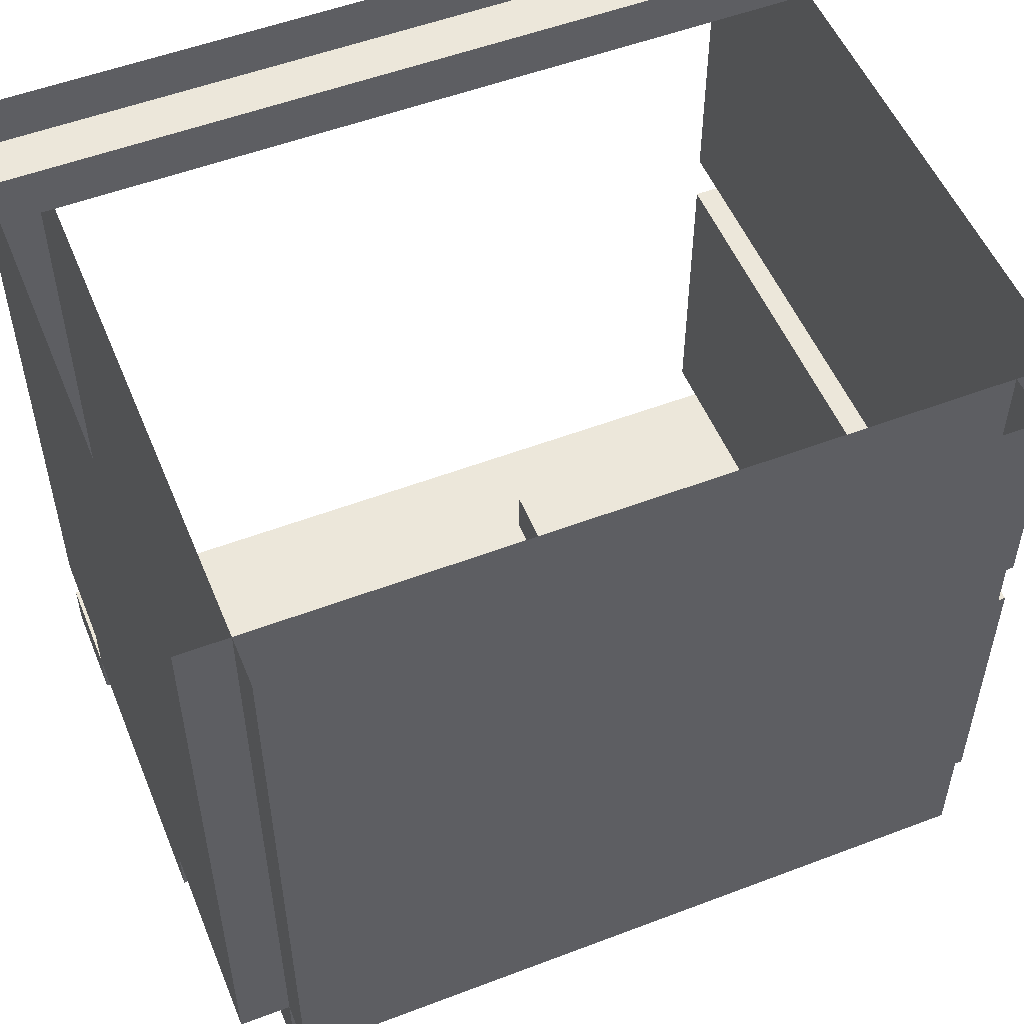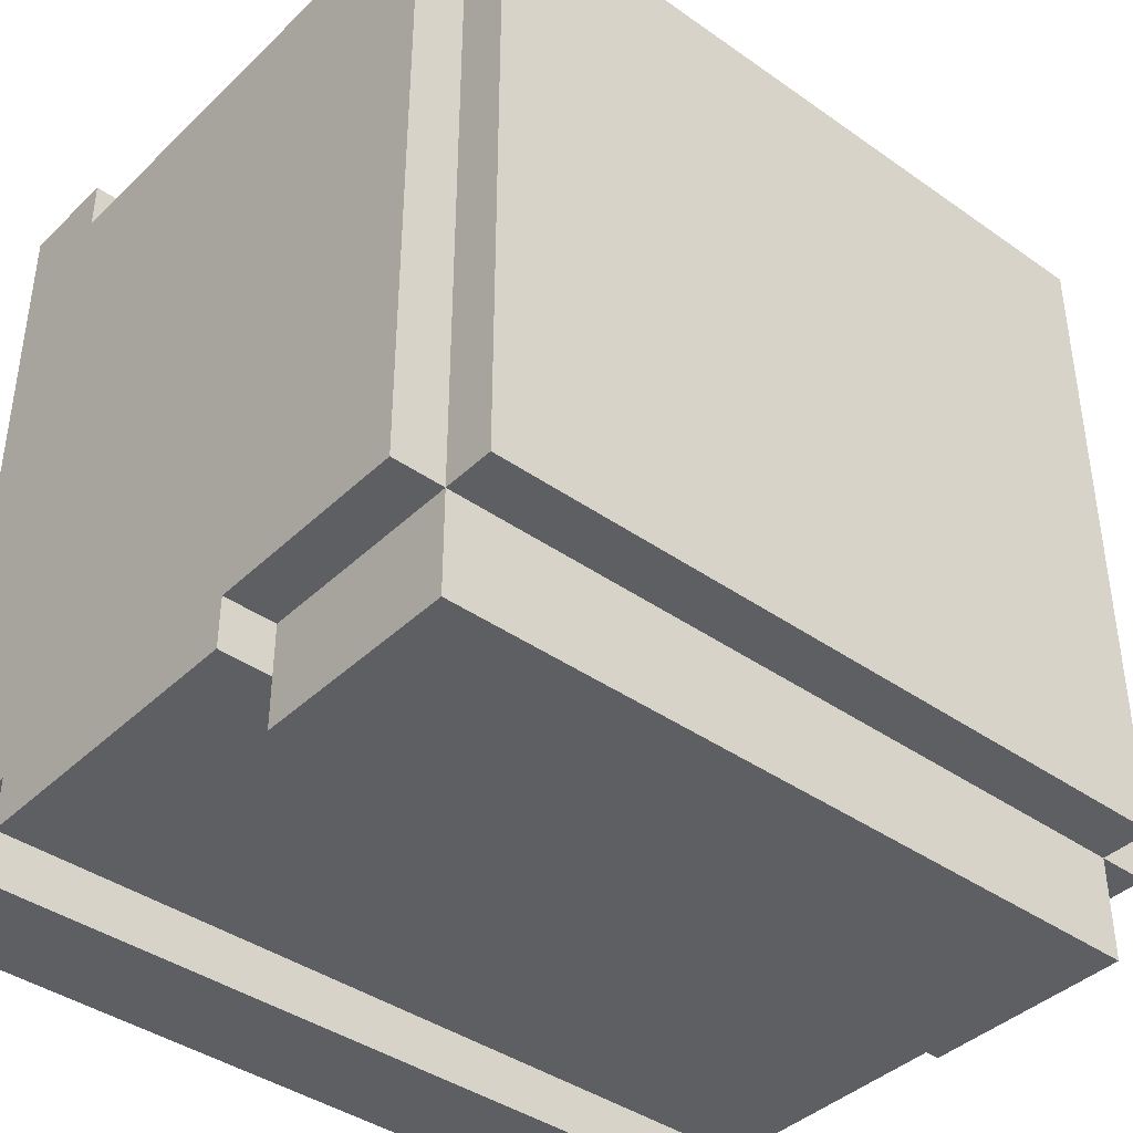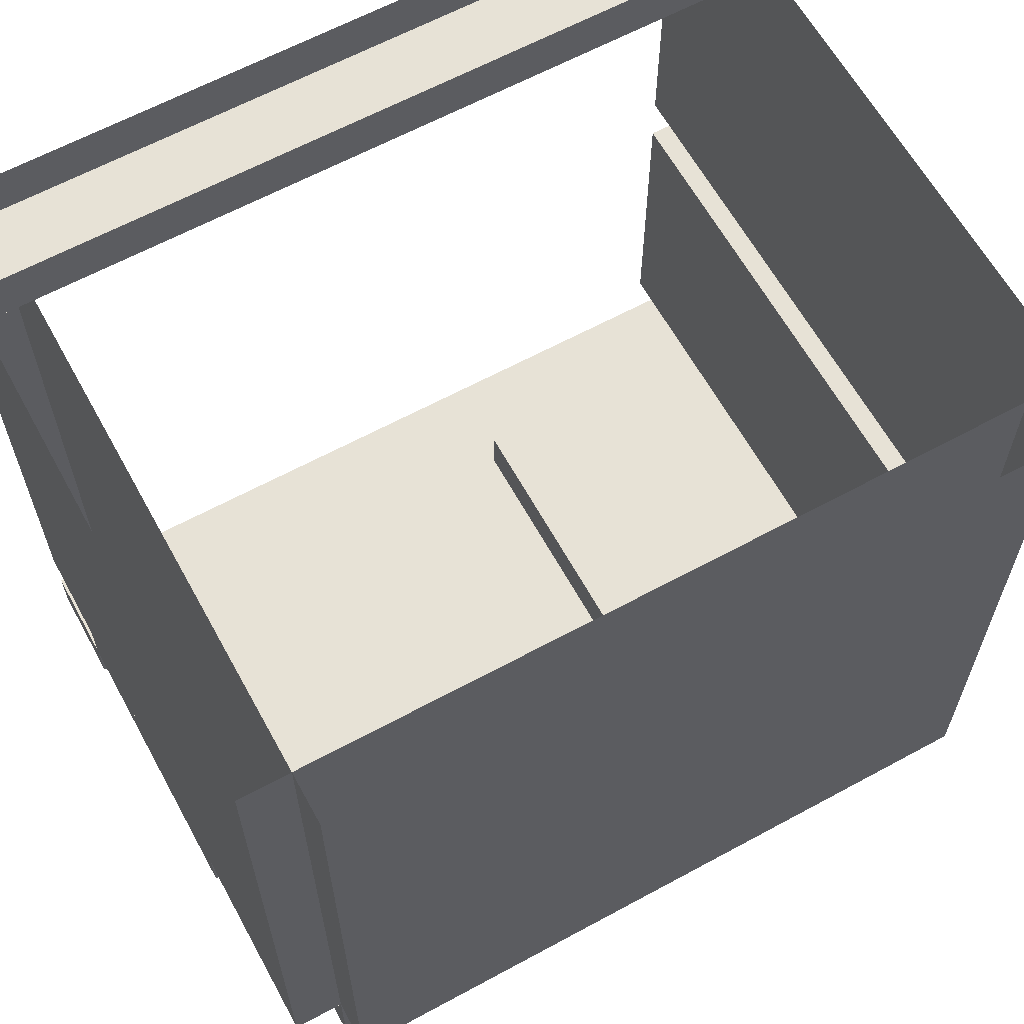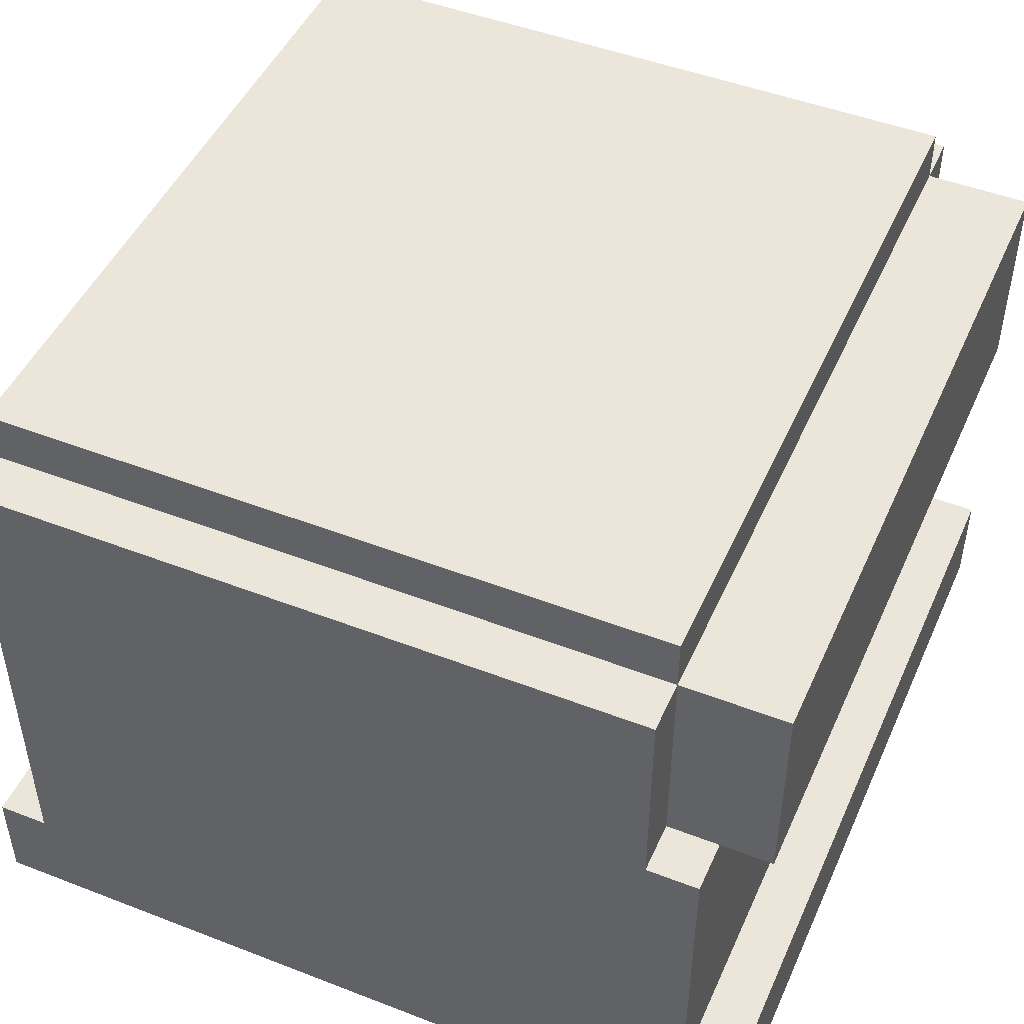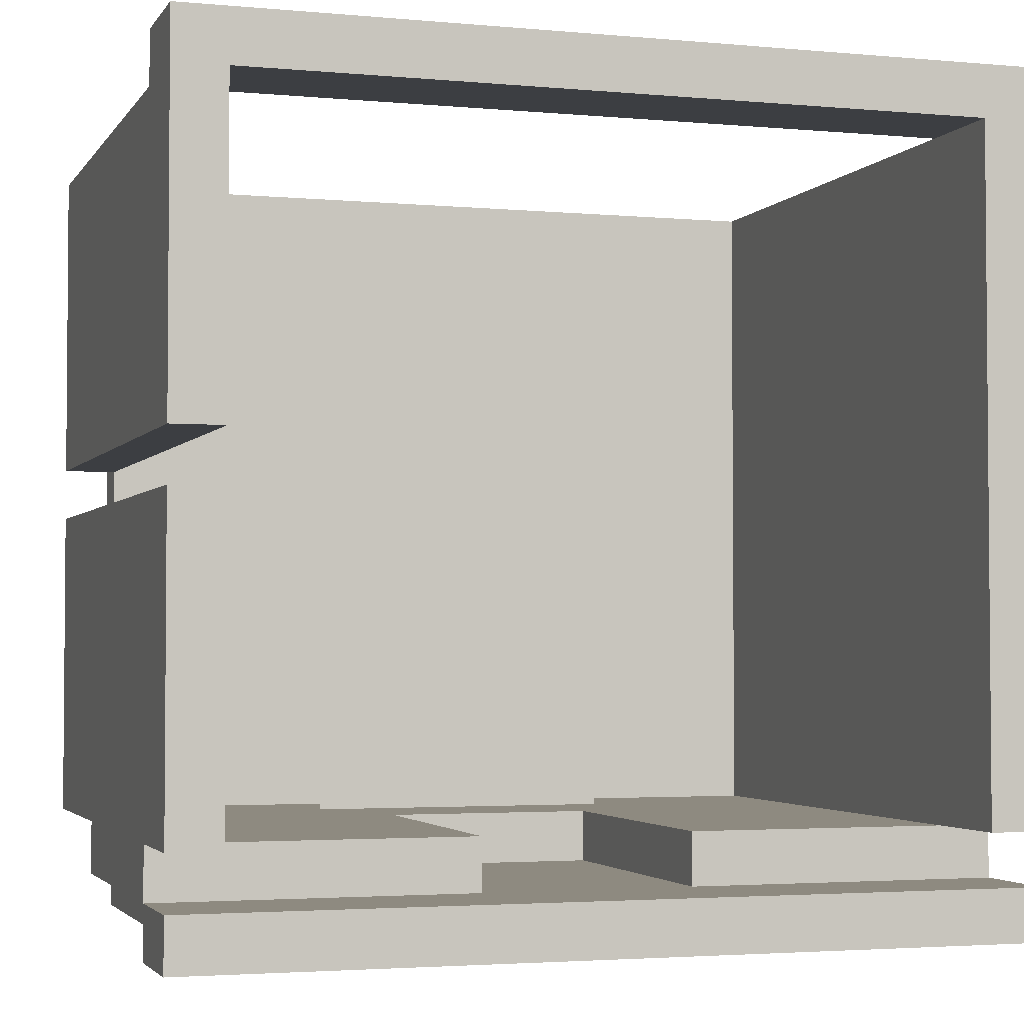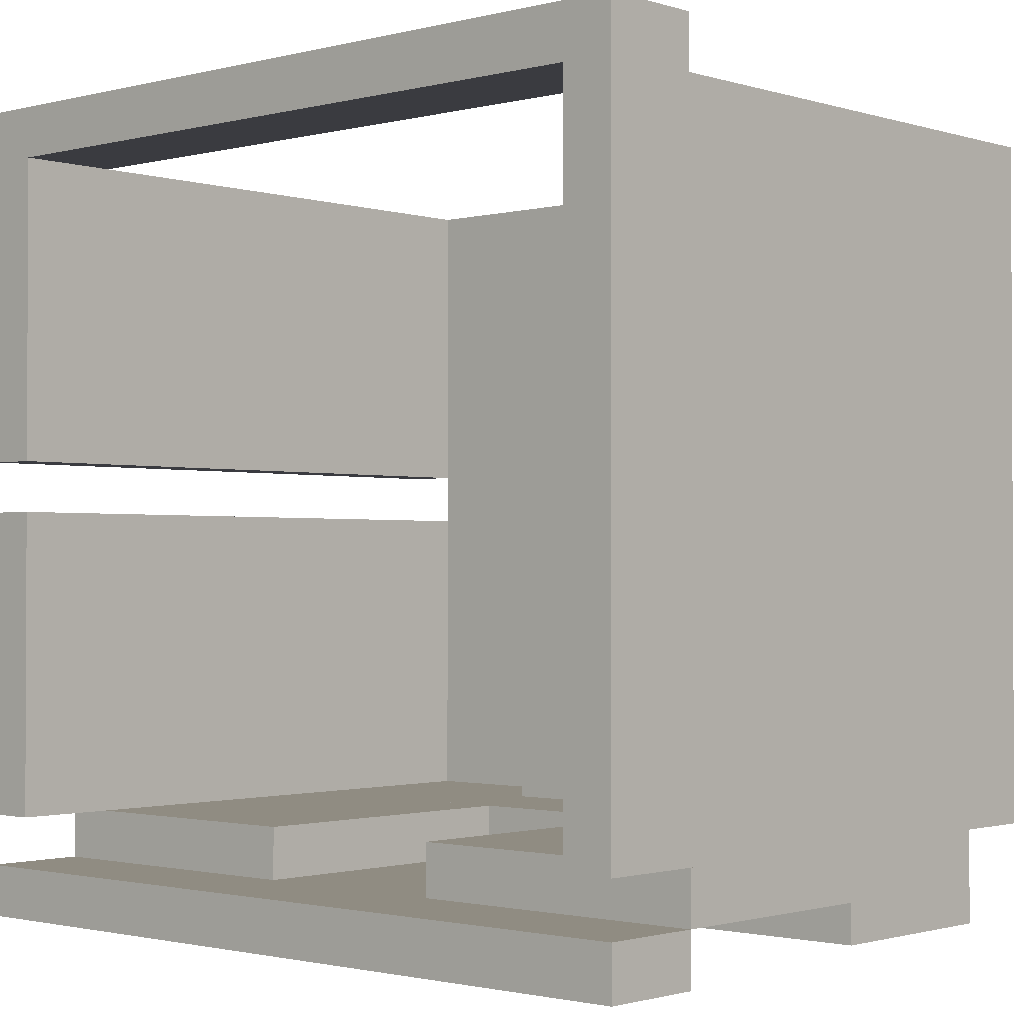
<metadata>
{"format":"obj","ext":"obj","renderer":"f3d","projection":"perspective","resolution":1024,"background":"white","views":[{"elev":53.0,"azim":-22.2,"up":"+Y"},{"elev":-40.5,"azim":-40.8,"up":"+Y"},{"elev":63.0,"azim":-28.8,"up":"+Y"},{"elev":47.8,"azim":-66.5,"up":"+Z"},{"elev":-3.0,"azim":162.3,"up":"+Y"},{"elev":-1.4,"azim":-137.8,"up":"+Y"}]}
</metadata>
<code>
g default
v -3 7.879 8.126
v 3 7.879 8.126
v -3 1.879 8.126
v 3 1.879 8.126
v 1.4e-05 7.879 8.126
v 1.4e-05 1.879 8.126
g pPlane1
f 1 5 6 3
f 5 2 4 6
g default
v 2 2 6
v 7 2 6
v 2 2 0
v 7 2 0
v -2 1 6
v 2 1 6
v -2 1 0
v 2 1 0
v -7 2 6
v -2 2 6
v -7 2 0
v -2 2 0
v -7 2 10
v 7 2 10
v -7 2 6
v 7 2 6
v -8 1 0
v 8 1 0
v -8 1 -2
v 8 1 -2
v 7 8 10
v 8 8 10
v 7 8 -2
v 8 8 -2
g polySurface1
f 7 8 10 9
f 11 12 14 13
f 15 16 18 17
f 19 20 22 21
f 23 24 26 25
f 27 28 30 29
g default
v -8 0 0
v 8 0 0
v -8 1 0
v 8 1 0
v -8 1 -2
v 8 1 -2
v -8 0 -2
v 8 0 -2
v 2 1 6
v 8 1 6
v 2 2 6
v 8 2 6
v 2 2 0
v 8 2 0
v 2 1 0
v 8 1 0
v -7 0 10
v 7 0 10
v -7 2 10
v 7 2 10
v -7 2 6
v 7 2 6
v -7 0 6
v 7 0 6
v -8 1 6
v -2 1 6
v -8 2 6
v -2 2 6
v -8 2 0
v -2 2 0
v -8 1 0
v -2 1 0
v -8 2 10
v -7 2 10
v -8 15 10
v -7 15 10
v -8 15 -2
v -7 15 -2
v -8 2 -2
v -7 2 -2
v 7 2 11
v 7 2 10
v 7 15 11
v 7 15 10
v -7 15 11
v -7 15 10
v -7 2 11
v -7 2 10
v -8 15 0
v 8 15 0
v -8 16 0
v 8 16 0
v -8 16 -2
v 8 16 -2
v -8 15 -2
v 8 15 -2
v 7 9 10
v 8 9 10
v 7 15 10
v 8 15 10
v 7 15 -2
v 8 15 -2
v 7 9 -2
v 8 9 -2
v 7 2 10
v 8 2 10
v 7 8 10
v 8 8 10
v 7 8 -2
v 8 8 -2
v 7 2 -2
v 8 2 -2
g polySurface2
f 31 32 34 33
f 35 36 38 37
f 37 38 32 31
f 32 38 36 34
f 37 31 33 35
f 39 40 42 41
f 43 44 46 45
f 45 46 40 39
f 40 46 44 42
f 45 39 41 43
f 47 48 50 49
f 51 52 54 53
f 53 54 48 47
f 48 54 52 50
f 53 47 49 51
f 55 56 58 57
f 59 60 62 61
f 61 62 56 55
f 56 62 60 58
f 61 55 57 59
f 63 64 66 65
f 67 68 70 69
f 69 70 64 63
f 64 70 68 66
f 69 63 65 67
f 71 72 74 73
f 75 76 78 77
f 77 78 72 71
f 72 78 76 74
f 77 71 73 75
f 79 80 82 81
f 83 84 86 85
f 85 86 80 79
f 80 86 84 82
f 85 79 81 83
f 87 88 90 89
f 91 92 94 93
f 93 94 88 87
f 88 94 92 90
f 93 87 89 91
f 95 96 98 97
f 99 100 102 101
f 101 102 96 95
f 96 102 100 98
f 101 95 97 99

</code>
